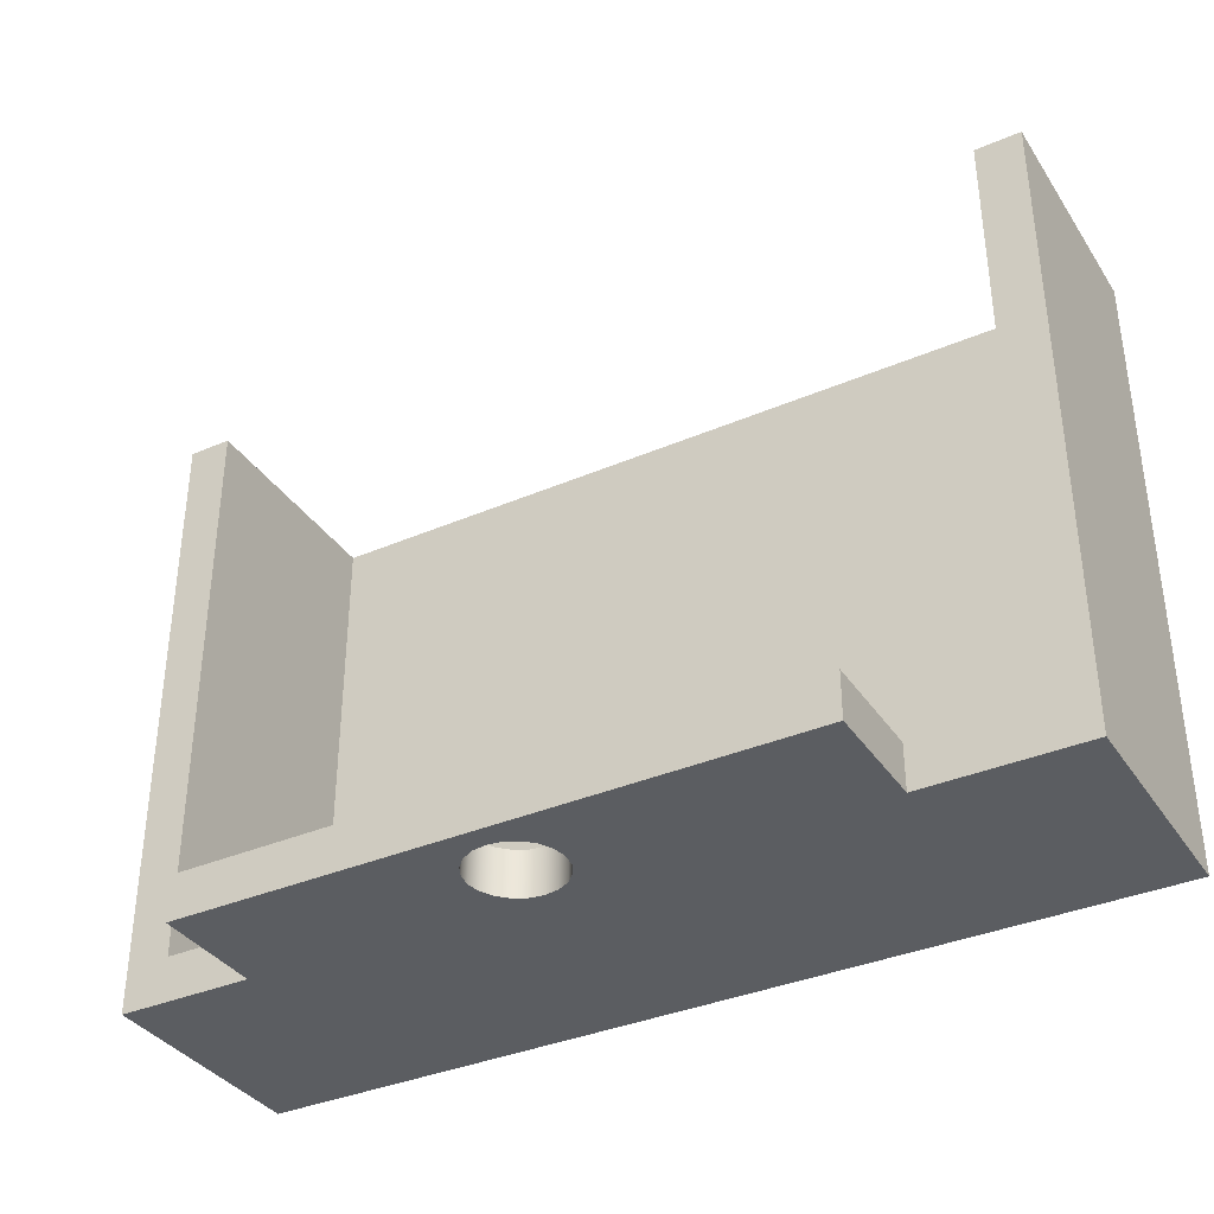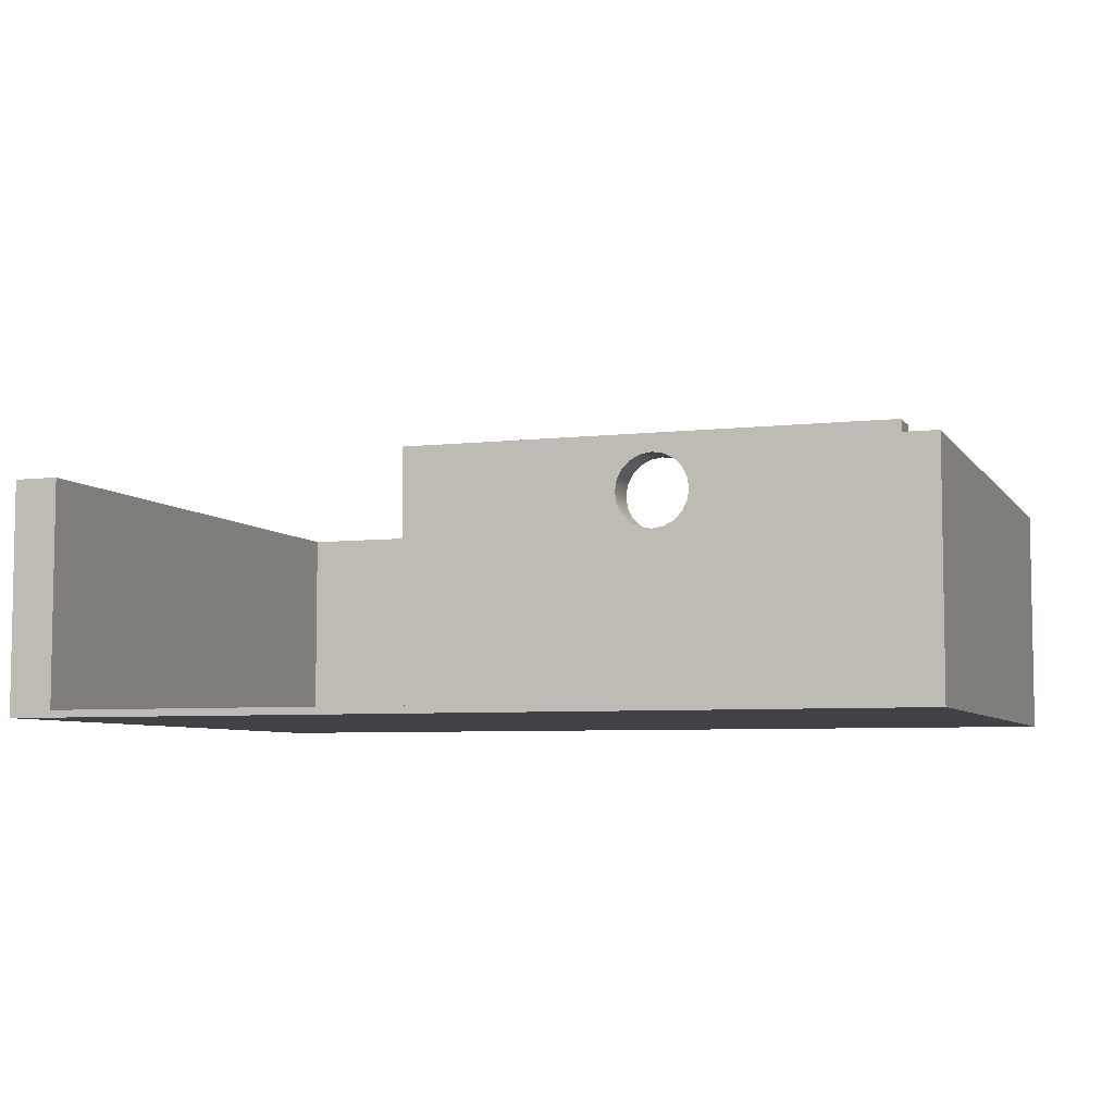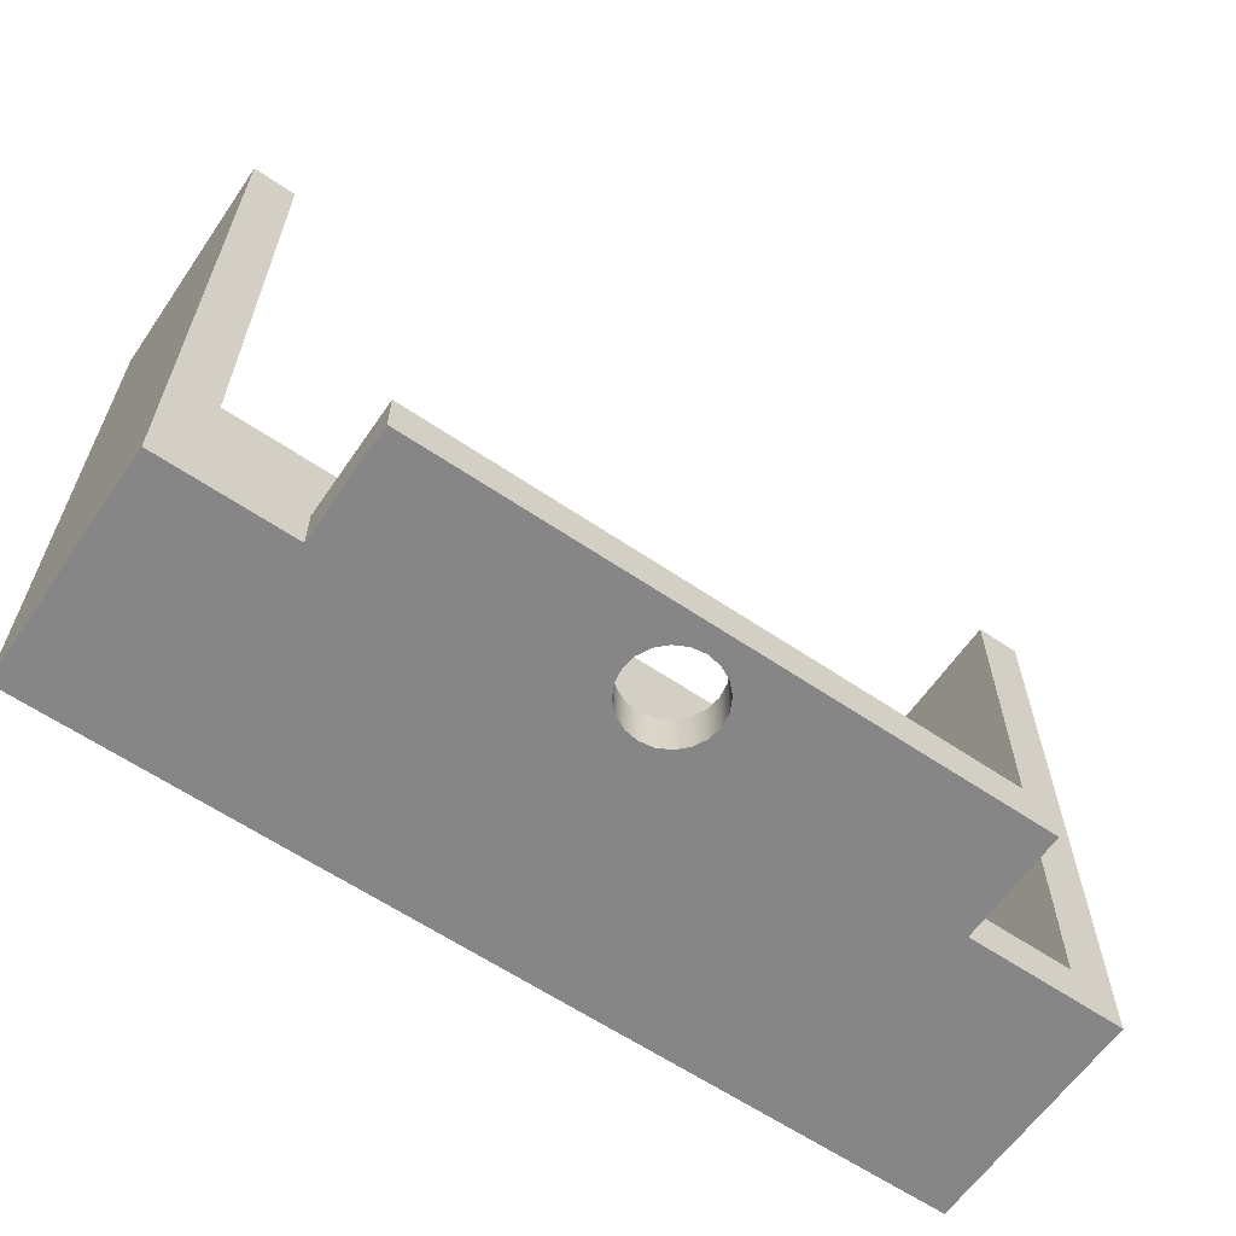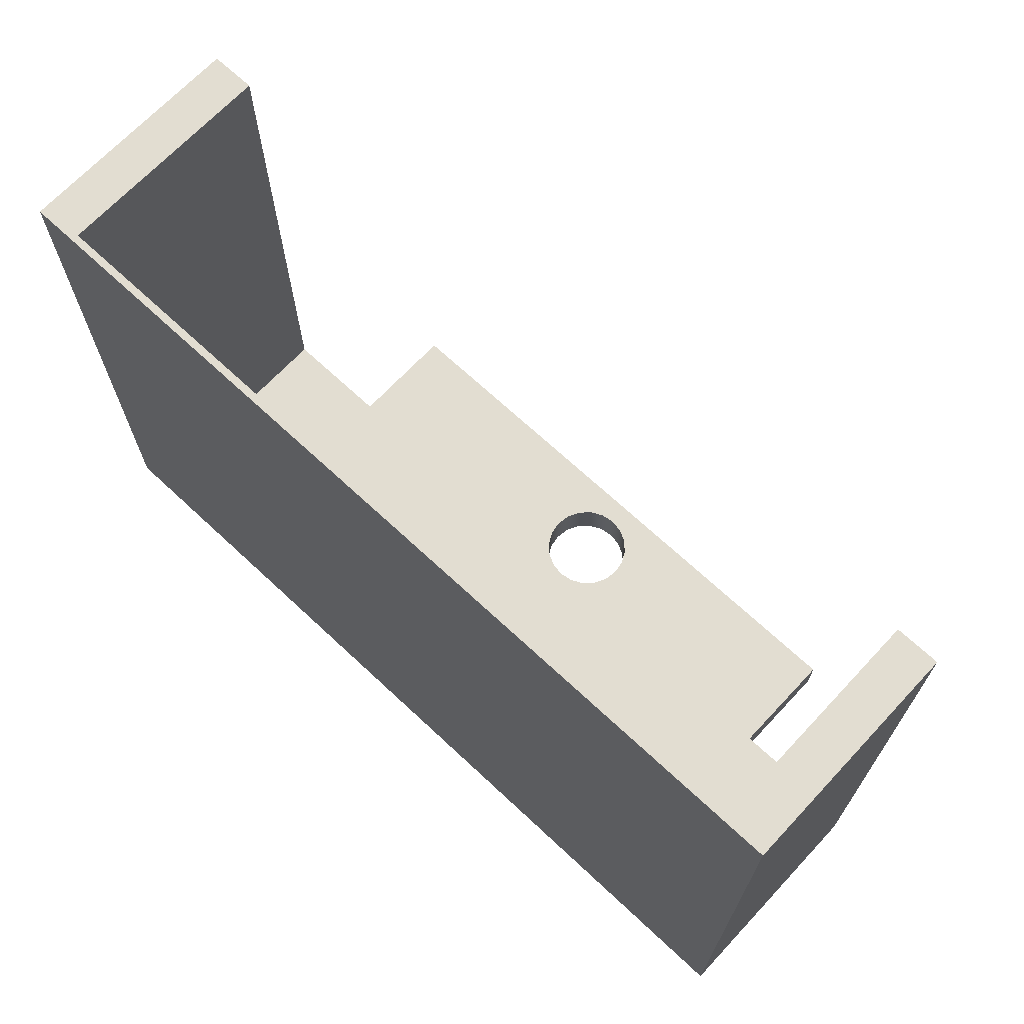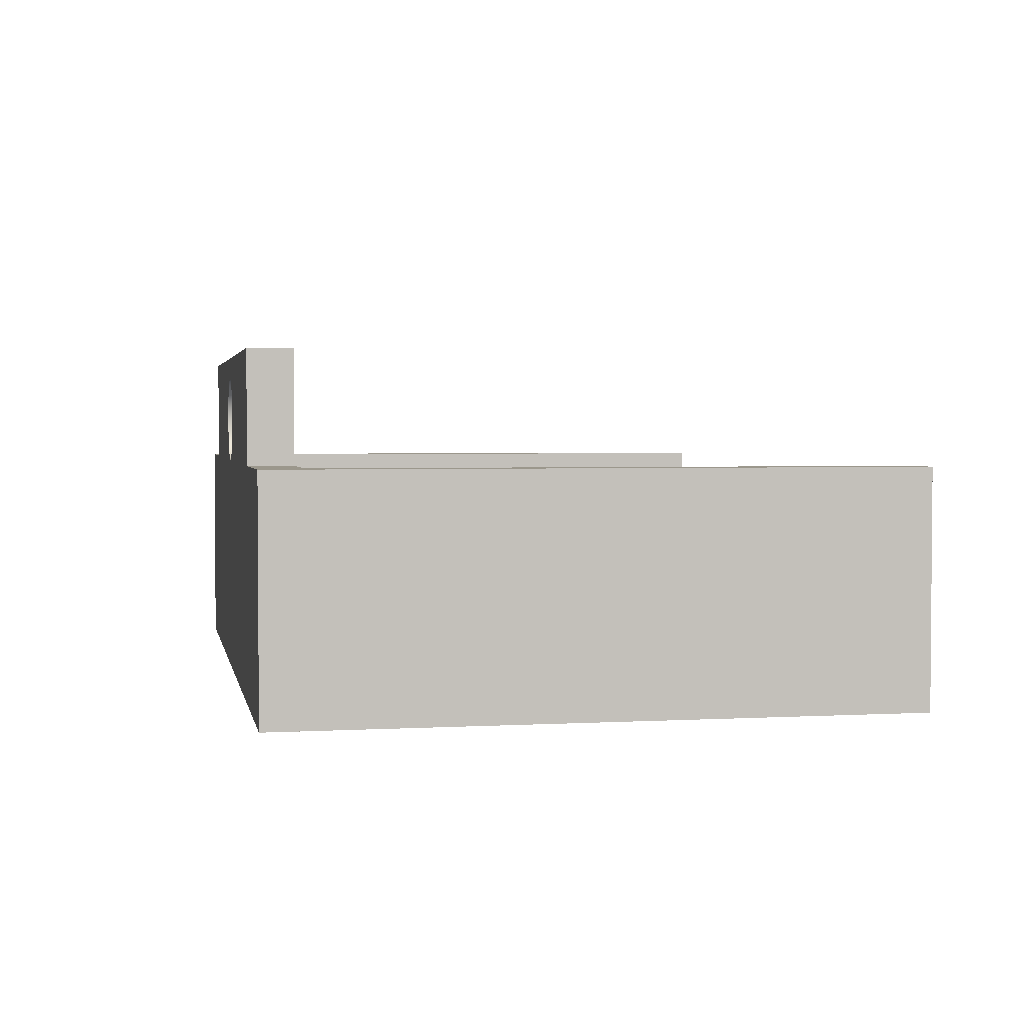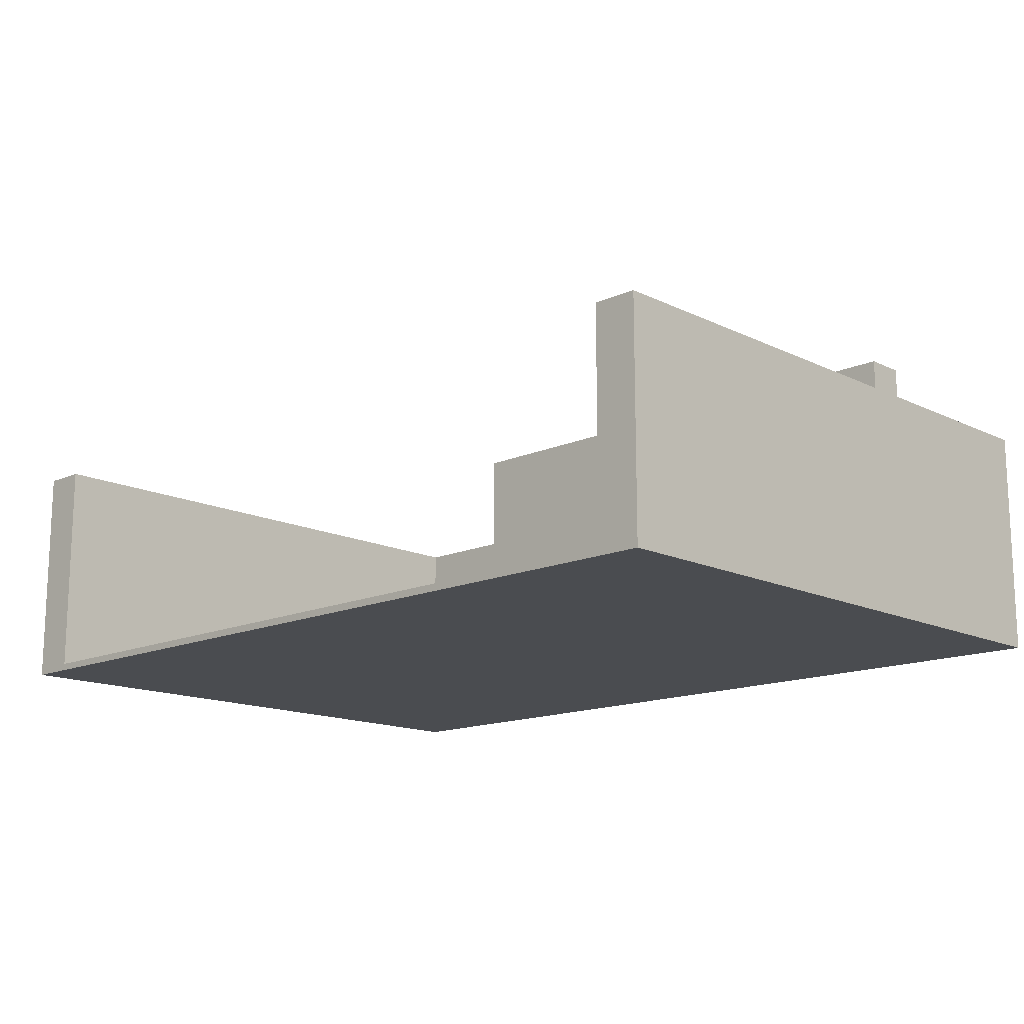
<metadata>
{"format":"obj","ext":"obj","renderer":"f3d","projection":"perspective","resolution":1024,"background":"white","views":[{"elev":-36.1,"azim":-150.6,"up":"+Z"},{"elev":-6.1,"azim":19.1,"up":"+Y"},{"elev":-62.1,"azim":145.5,"up":"+Z"},{"elev":68.6,"azim":43.1,"up":"+Z"},{"elev":2.6,"azim":-101.0,"up":"+Y"},{"elev":-14.7,"azim":43.8,"up":"+Y"}]}
</metadata>
<code>
v 3.9 4.2 0
v 3.91 4.262 0
v 3.938 4.318 0
v 3.982 4.362 0
v 4.038 4.39 0
v 4.1 4.4 0
v 4.162 4.39 0
v 4.218 4.362 0
v 4.262 4.318 0
v 4.29 4.262 0
v 4.3 4.2 0
v 4.29 4.138 0
v 4.262 4.082 0
v 4.218 4.038 0
v 4.162 4.01 0
v 4.1 4 0
v 4.038 4.01 0
v 3.982 4.038 0
v 3.938 4.082 0
v 3.91 4.138 0
v 3.9 4.2 0.2
v 3.91 4.138 0.2
v 3.938 4.082 0.2
v 3.982 4.038 0.2
v 4.038 4.01 0.2
v 4.1 4 0.2
v 4.162 4.01 0.2
v 4.218 4.038 0.2
v 4.262 4.082 0.2
v 4.29 4.138 0.2
v 4.3 4.2 0.2
v 4.29 4.262 0.2
v 4.262 4.318 0.2
v 4.218 4.362 0.2
v 4.162 4.39 0.2
v 4.1 4.4 0.2
v 4.038 4.39 0.2
v 3.982 4.362 0.2
v 3.938 4.318 0.2
v 3.91 4.262 0.2
v 3.9 4.2 0
v 3.9 4.2 0.2
v 2.7 4 0
v 2.7 4 0.2
v 2.7 4.5 0.2
v 2.7 4.5 0
v 5.4 4 0.2
v 5.4 4 0
v 5.4 4.5 0
v 5.4 4.5 0.2
v 2.7 4.5 0.2
v 5.4 4.5 0.2
v 5.4 4.5 0
v 2.7 4.5 0
v 2.7 4 0.2
v 2.7 4 0
v 2 4 0
v 2 4 2.8
v 2.2 4 2.8
v 2.2 4 0.2
v 5.4 4 0
v 5.4 4 0.2
v 5.8 4 0.2
v 5.8 4 2.8
v 5.995 4 2.8
v 5.995 4 0
v 3.9 4.2 0.2
v 3.91 4.262 0.2
v 3.938 4.318 0.2
v 3.982 4.362 0.2
v 4.038 4.39 0.2
v 4.1 4.4 0.2
v 4.162 4.39 0.2
v 4.218 4.362 0.2
v 4.262 4.318 0.2
v 4.29 4.262 0.2
v 4.3 4.2 0.2
v 4.29 4.138 0.2
v 4.262 4.082 0.2
v 4.218 4.038 0.2
v 4.162 4.01 0.2
v 4.1 4 0.2
v 4.038 4.01 0.2
v 3.982 4.038 0.2
v 3.938 4.082 0.2
v 3.91 4.138 0.2
v 2.2 3 0.2
v 5.8 3 0.2
v 5.8 4 0.2
v 5.4 4 0.2
v 5.4 4.5 0.2
v 2.7 4.5 0.2
v 2.7 4 0.2
v 2.2 4 0.2
v 2.2 3 2.8
v 2.2 3 0.2
v 2.2 4 0.2
v 2.2 4 2.8
v 5.8 3 0.2
v 5.8 3 2.8
v 5.8 4 2.8
v 5.8 4 0.2
v 2 4 0
v 2 2.968 0
v 2 2.968 2.8
v 2 4 2.8
v 2.2 3 0.2
v 2.2 3 2.8
v 5.8 3 2.8
v 5.8 3 0.2
v 5.995 2.968 0
v 5.995 4 0
v 5.995 4 2.8
v 5.995 2.968 2.8
v 2 2.968 0
v 5.995 2.968 0
v 5.995 2.968 2.8
v 2 2.968 2.8
v 2 2.968 2.8
v 5.995 2.968 2.8
v 5.995 4 2.8
v 5.8 4 2.8
v 5.8 3 2.8
v 2.2 3 2.8
v 2.2 4 2.8
v 2 4 2.8
v 3.9 4.2 0
v 3.91 4.138 0
v 3.938 4.082 0
v 3.982 4.038 0
v 4.038 4.01 0
v 4.1 4 0
v 4.162 4.01 0
v 4.218 4.038 0
v 4.262 4.082 0
v 4.29 4.138 0
v 4.3 4.2 0
v 4.29 4.262 0
v 4.262 4.318 0
v 4.218 4.362 0
v 4.162 4.39 0
v 4.1 4.4 0
v 4.038 4.39 0
v 3.982 4.362 0
v 3.938 4.318 0
v 3.91 4.262 0
v 5.995 2.968 0
v 2 2.968 0
v 2 4 0
v 2.7 4 0
v 2.7 4.5 0
v 5.4 4.5 0
v 5.4 4 0
v 5.995 4 0
g af613212-e302-11ea-9eb4-54bf646e7e1f
f 2 40 1
f 1 40 42
f 41 21 20
f 20 21 22
f 20 22 19
f 19 22 23
f 19 23 18
f 18 23 24
f 18 24 17
f 17 24 25
f 17 25 16
f 16 25 26
f 16 26 15
f 15 26 27
f 15 27 14
f 14 27 28
f 14 28 13
f 13 28 29
f 13 29 12
f 12 29 30
f 12 30 11
f 11 30 31
f 11 31 10
f 10 31 32
f 10 32 9
f 9 32 33
f 9 33 8
f 8 33 34
f 8 34 7
f 7 34 35
f 7 35 6
f 6 35 36
f 6 36 5
f 5 36 37
f 5 37 4
f 4 37 38
f 4 38 3
f 3 38 39
f 3 39 2
f 2 39 40
g af2d9f58-e302-11ea-96ff-54bf646e7e1f
f 43 44 46
f 46 44 45
g af2e62ac-e302-11ea-861c-54bf646e7e1f
f 47 48 50
f 50 48 49
g af2f25f6-e302-11ea-9814-54bf646e7e1f
f 52 53 51
f 51 53 54
g abcefd83-ec41-371b-90df-06128ecb5cb8
f 55 56 60
f 60 56 57
f 60 57 58
f 58 59 60
g aeecc5fa-e302-11ea-b758-54bf646e7e1f
f 62 63 61
f 61 63 66
f 66 63 65
f 65 63 64
g aeeb6666-e302-11ea-9928-54bf646e7e1f
f 68 92 67
f 67 92 93
f 67 93 86
f 86 93 85
f 85 93 84
f 84 93 83
f 83 93 87
f 83 87 82
f 82 87 88
f 82 88 81
f 81 88 90
f 81 90 80
f 80 90 79
f 79 90 78
f 78 90 77
f 77 90 91
f 77 91 76
f 76 91 75
f 75 91 74
f 74 91 73
f 73 91 72
f 72 91 92
f 72 92 71
f 71 92 70
f 70 92 69
f 69 92 68
f 88 89 90
f 93 94 87
g aeec02b0-e302-11ea-be95-54bf646e7e1f
f 95 96 98
f 98 96 97
g aeec77e2-e302-11ea-980f-54bf646e7e1f
f 99 100 102
f 102 100 101
g aea18cb4-e302-11ea-b74e-54bf646e7e1f
f 104 105 103
f 103 105 106
g aea201e4-e302-11ea-8bdf-54bf646e7e1f
f 108 109 107
f 107 109 110
g aea27712-e302-11ea-bd0d-54bf646e7e1f
f 111 112 114
f 114 112 113
g aea2c52c-e302-11ea-b344-54bf646e7e1f
f 115 116 118
f 118 116 117
g aea33a5e-e302-11ea-b9c9-54bf646e7e1f
f 126 119 124
f 124 119 120
f 124 120 123
f 123 120 121
f 123 121 122
f 124 125 126
g aea3887e-e302-11ea-b656-54bf646e7e1f
f 146 127 150
f 150 127 128
f 150 128 129
f 129 130 150
f 150 130 131
f 150 131 132
f 133 153 132
f 132 153 147
f 132 147 148
f 133 134 153
f 153 134 135
f 153 135 136
f 136 137 153
f 153 137 138
f 153 138 152
f 152 138 139
f 152 139 140
f 140 141 152
f 152 141 142
f 152 142 151
f 151 142 143
f 151 143 144
f 144 145 151
f 151 145 146
f 151 146 150
f 149 150 148
f 148 150 132
f 153 154 147

</code>
